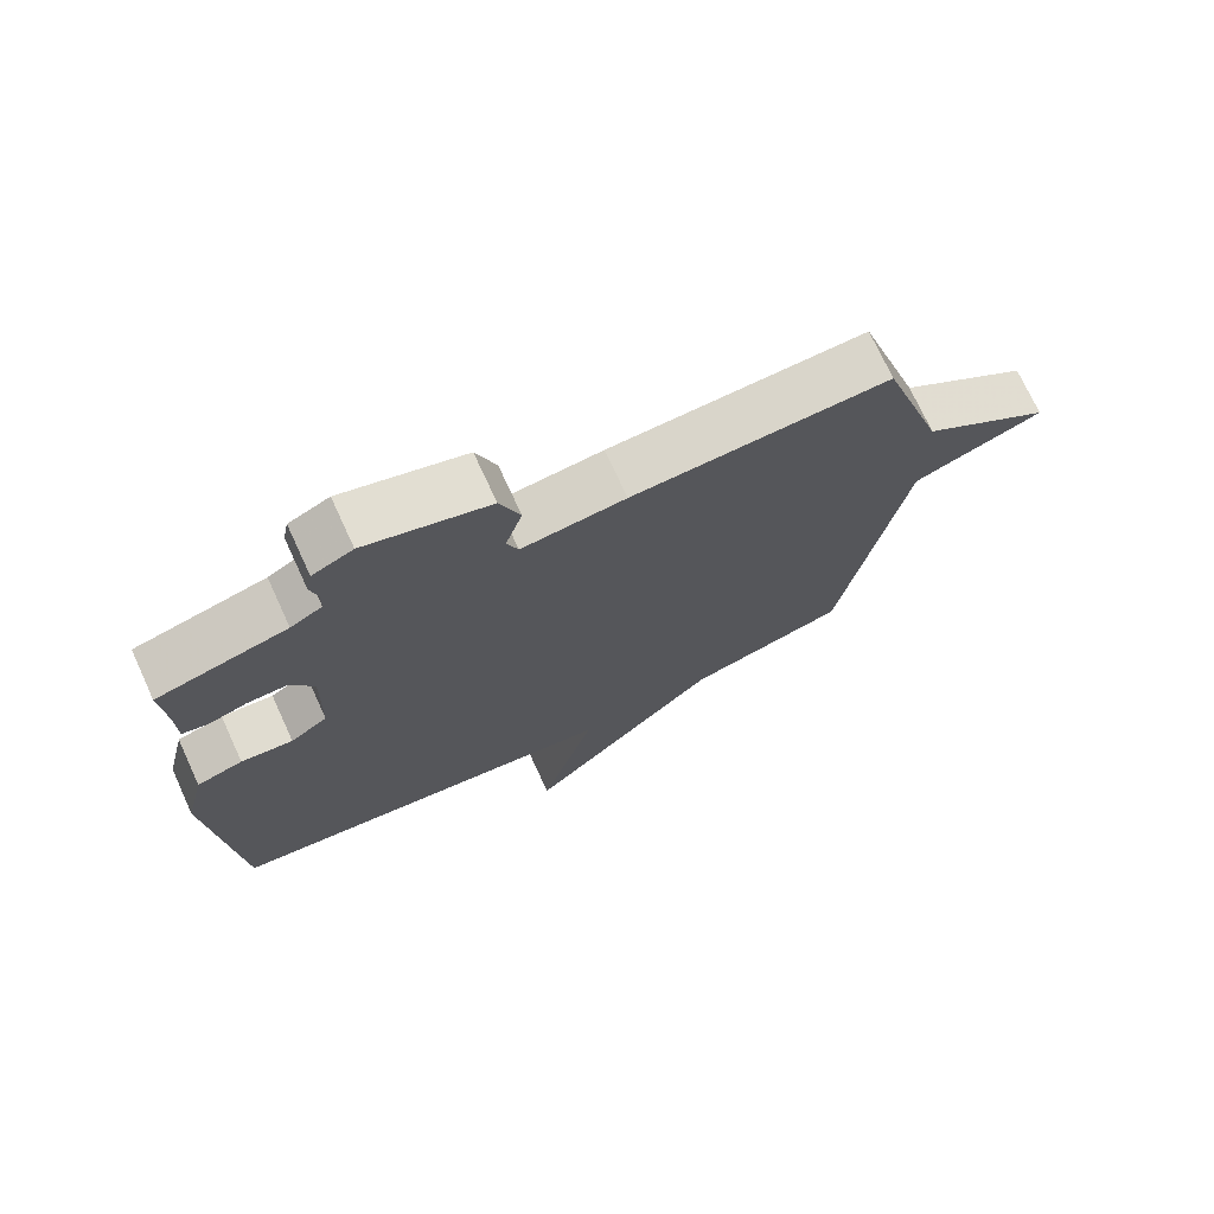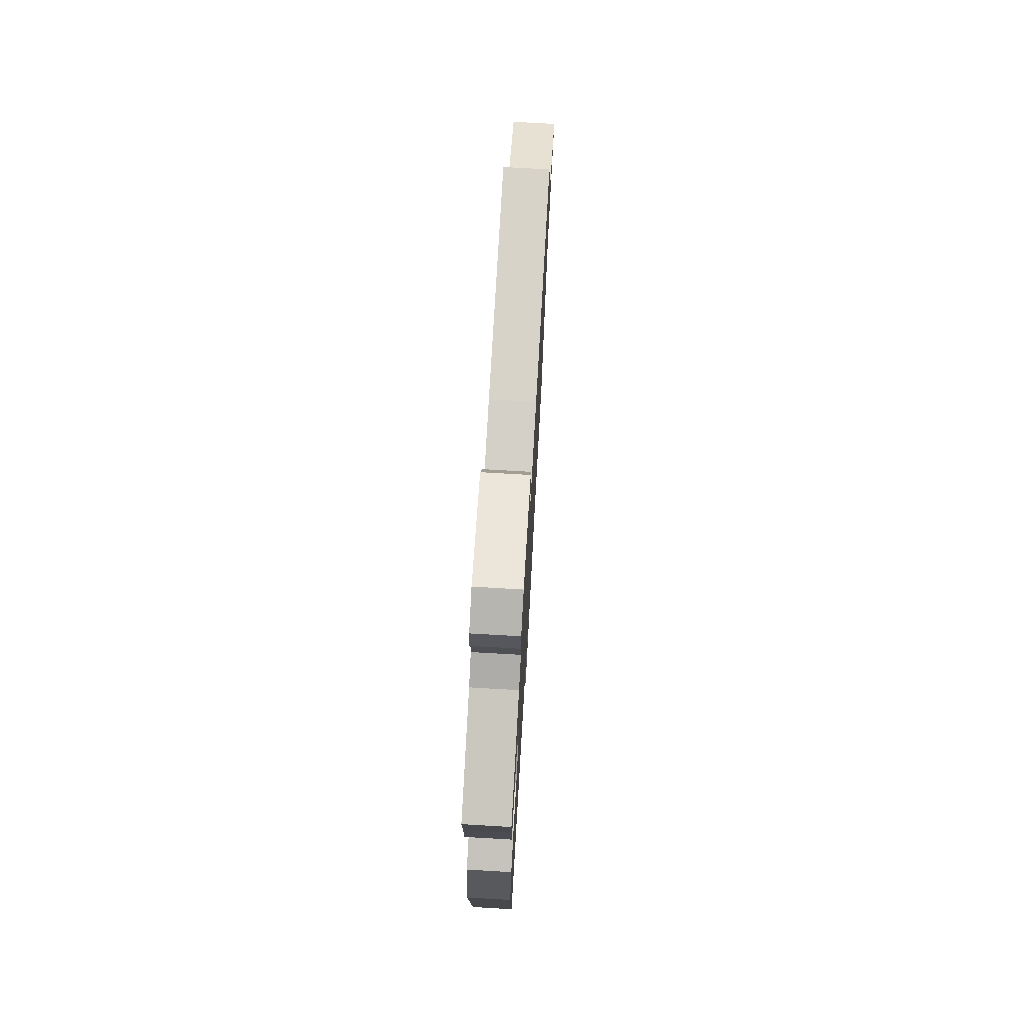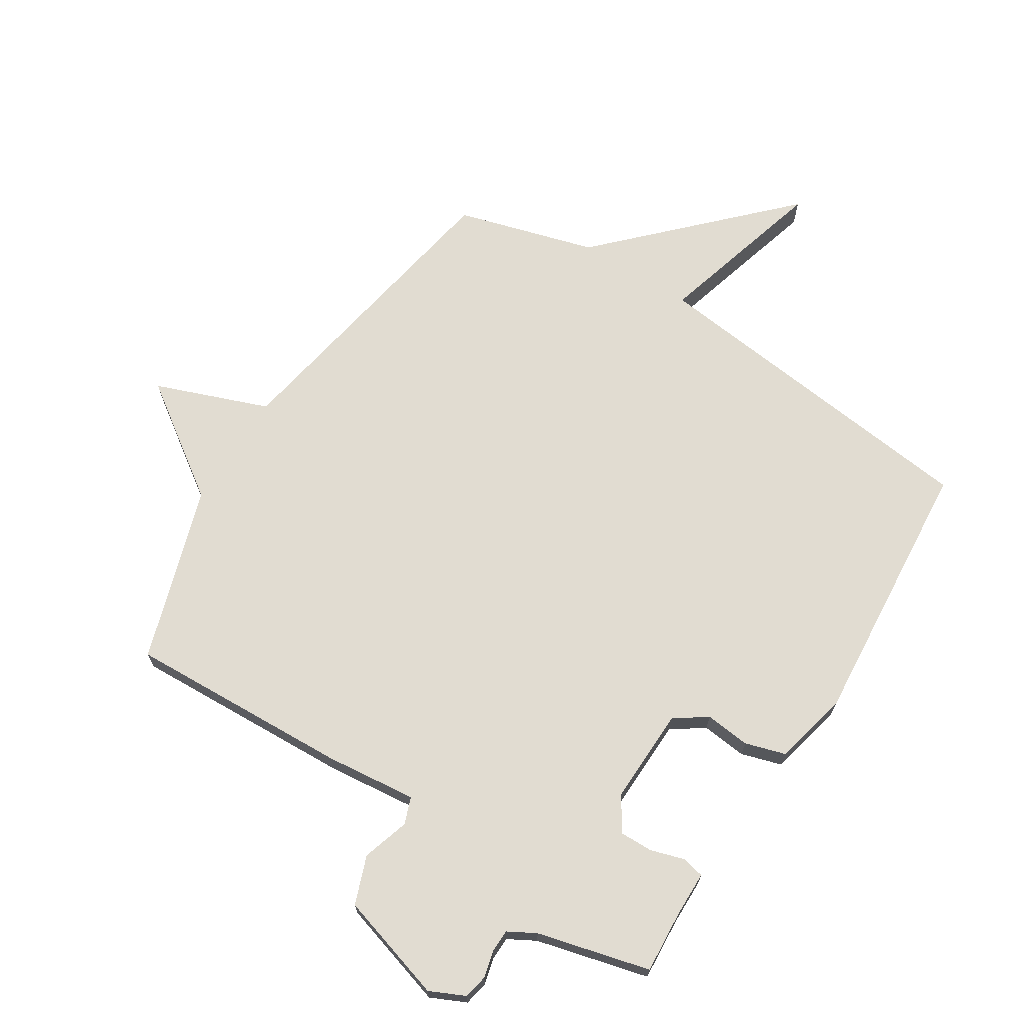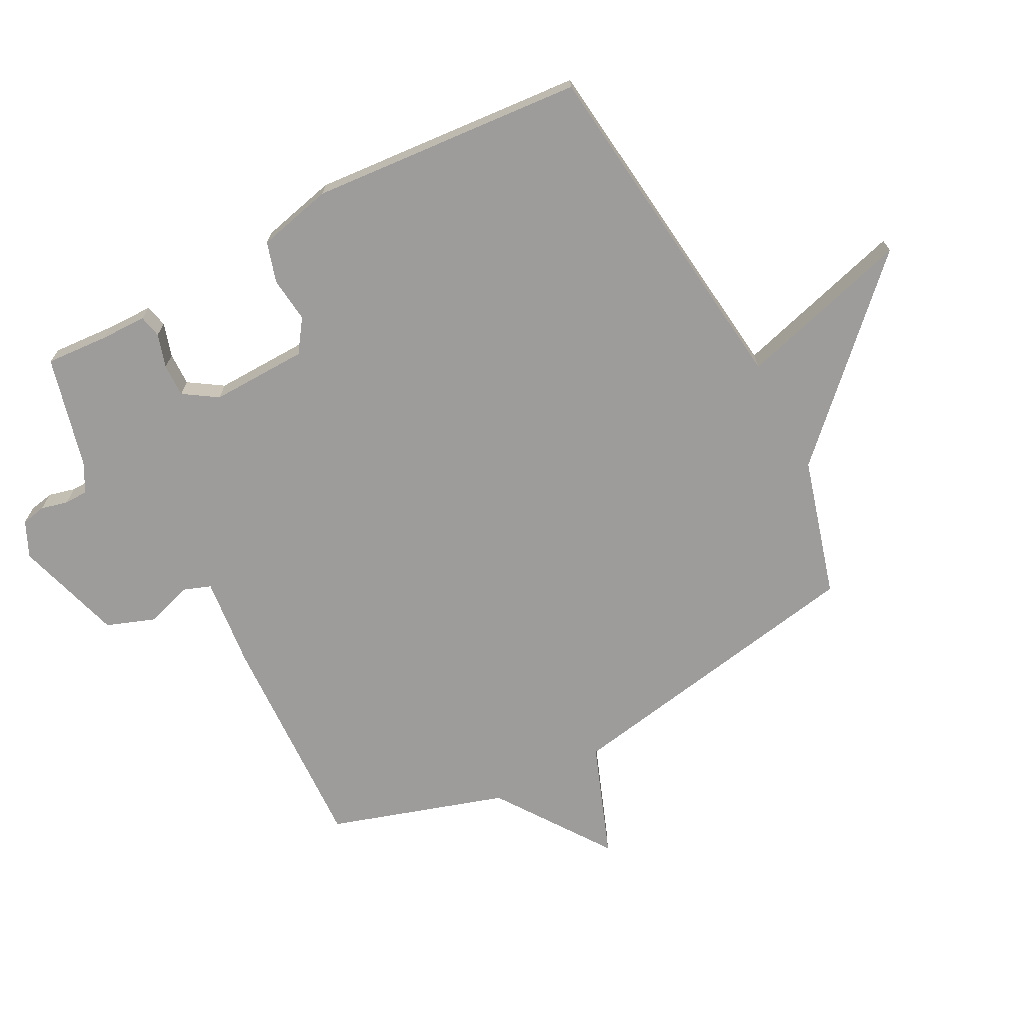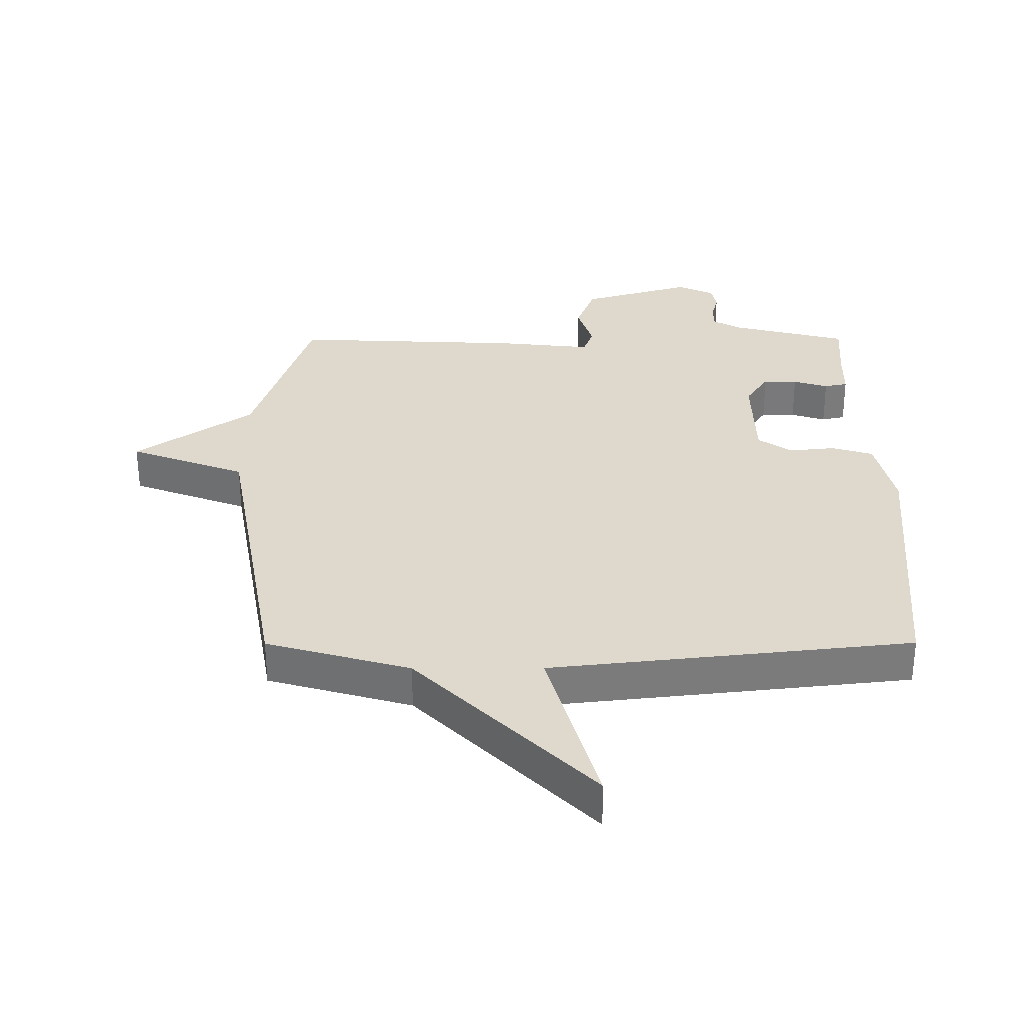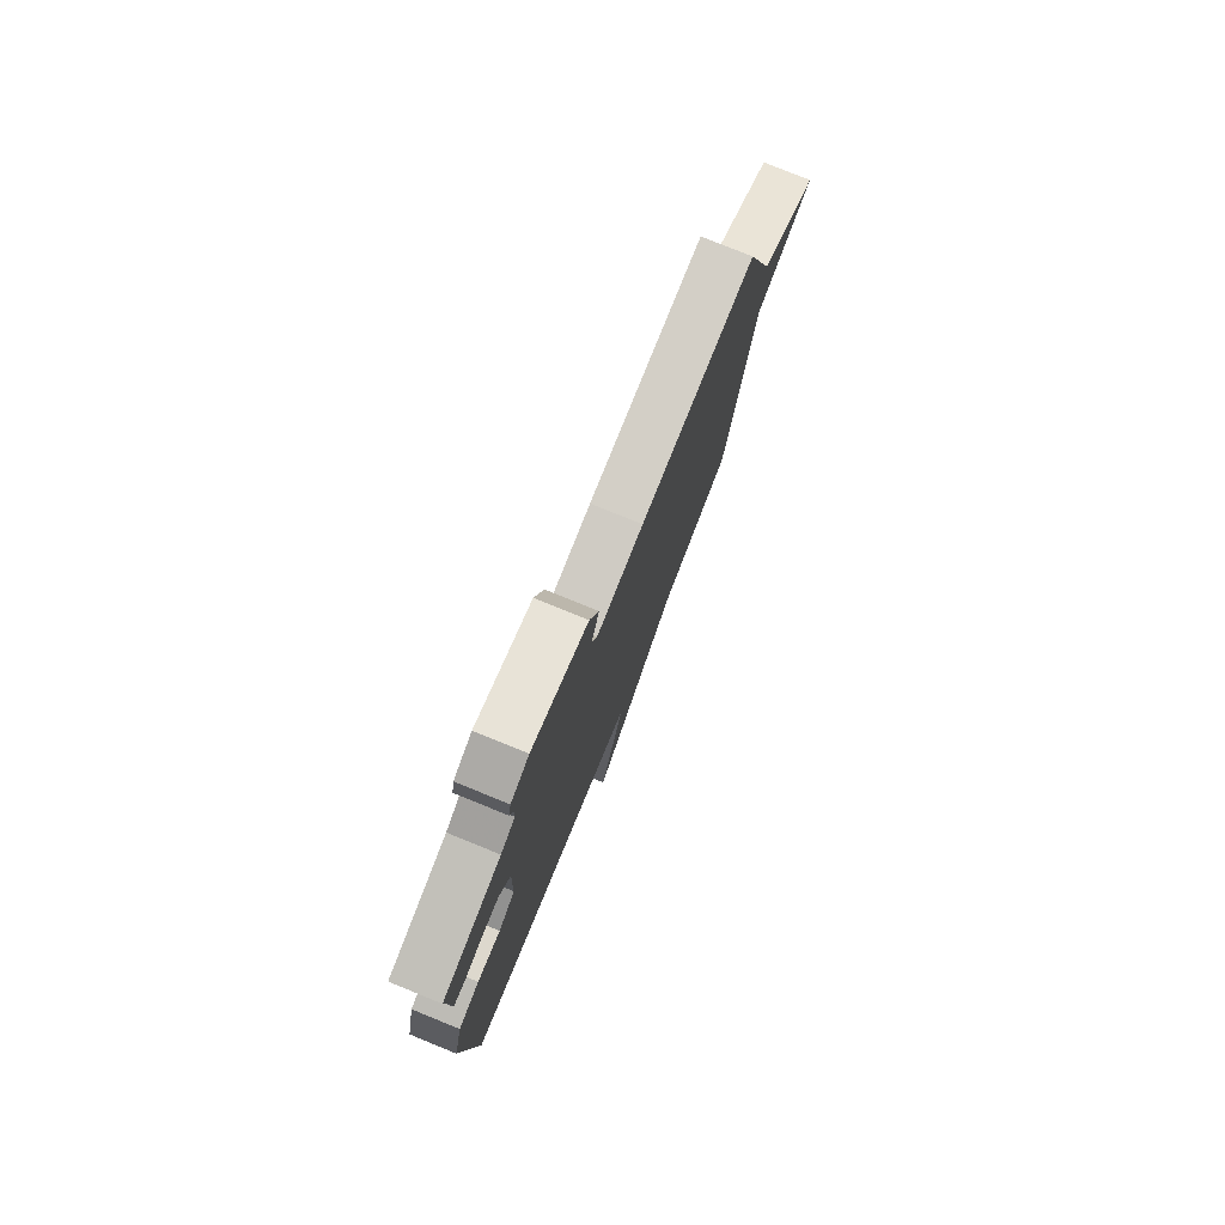
<metadata>
{"format":"obj","ext":"obj","renderer":"f3d","projection":"perspective","resolution":1024,"background":"white","views":[{"elev":72.9,"azim":155.3,"up":"+Z"},{"elev":73.8,"azim":93.3,"up":"+Z"},{"elev":69.2,"azim":32.3,"up":"+Y"},{"elev":-70.1,"azim":117.8,"up":"+Y"},{"elev":-58.0,"azim":0.1,"up":"+Z"},{"elev":78.4,"azim":112.1,"up":"+Z"}]}
</metadata>
<code>
v -0.5 0.07 0.5
v -0.133 0.07 0.484
v 0.016 0.07 0.468
v 0.032 0.07 0.512
v 0.008 0.07 0.589
v 0.037 0.07 0.668
v 0.214 0.07 0.721
v 0.272 0.07 0.694
v 0.28 0.07 0.654
v 0.269 0.07 0.61
v 0.27 0.07 0.572
v 0.315 0.07 0.547
v 0.5 0.07 0.5
v 0.493 0.07 0.397
v 0.492 0.07 0.322
v 0.455 0.07 0.314
v 0.4 0.07 0.331
v 0.346 0.07 0.332
v 0.31 0.07 0.277
v 0.314 0.07 0.119
v 0.367 0.07 0.082
v 0.441 0.07 0.09
v 0.507 0.07 0.07
v 0.536 0.07 -0.053
v 0.5 0.07 -0.5
v -0.072 0.07 -0.565
v 0.008 0.07 -0.848
v -0.272 0.07 -0.565
v -0.5 0.07 -0.5
v -0.591 0.07 0.012
v -0.777 0.07 0.082
v -0.591 0.07 0.212
v -0.5 0 0.5
v -0.133 0 0.484
v 0.016 0 0.468
v 0.032 0 0.512
v 0.008 0 0.589
v 0.037 0 0.668
v 0.214 0 0.721
v 0.272 0 0.694
v 0.28 0 0.654
v 0.269 0 0.61
v 0.27 0 0.572
v 0.315 0 0.547
v 0.5 0 0.5
v 0.493 0 0.397
v 0.492 0 0.322
v 0.455 0 0.314
v 0.4 0 0.331
v 0.346 0 0.332
v 0.31 0 0.277
v 0.314 0 0.119
v 0.367 0 0.082
v 0.441 0 0.09
v 0.507 0 0.07
v 0.536 0 -0.053
v 0.5 0 -0.5
v -0.072 0 -0.565
v 0.008 0 -0.848
v -0.272 0 -0.565
v -0.5 0 -0.5
v -0.591 0 0.012
v -0.777 0 0.082
v -0.591 0 0.212
f 30 31 32
f 1 2 3
f 32 1 3
f 30 32 3
f 29 30 3
f 28 29 3
f 26 27 28
f 25 26 28
f 24 25 28
f 23 24 28
f 22 23 28
f 21 22 28
f 20 21 28
f 28 3 4
f 20 28 4
f 19 20 4
f 5 6 7
f 4 5 7
f 19 4 7
f 18 19 7
f 14 15 16 17
f 14 17 18
f 13 14 18
f 12 13 18
f 11 12 18
f 7 8 9 10
f 7 10 11
f 7 11 18
f 64 63 62
f 35 34 33
f 35 33 64
f 35 64 62
f 35 62 61
f 35 61 60
f 60 59 58
f 60 58 57
f 60 57 56
f 60 56 55
f 60 55 54
f 60 54 53
f 60 53 52
f 36 35 60
f 36 60 52
f 36 52 51
f 39 38 37
f 39 37 36
f 39 36 51
f 39 51 50
f 49 48 47 46
f 50 49 46
f 50 46 45
f 50 45 44
f 50 44 43
f 42 41 40 39
f 43 42 39
f 50 43 39
f 1 33 34 2
f 2 34 35 3
f 3 35 36 4
f 4 36 37 5
f 5 37 38 6
f 6 38 39 7
f 7 39 40 8
f 8 40 41 9
f 9 41 42 10
f 10 42 43 11
f 11 43 44 12
f 12 44 45 13
f 13 45 46 14
f 14 46 47 15
f 15 47 48 16
f 16 48 49 17
f 17 49 50 18
f 18 50 51 19
f 19 51 52 20
f 20 52 53 21
f 21 53 54 22
f 22 54 55 23
f 23 55 56 24
f 24 56 57 25
f 25 57 58 26
f 26 58 59 27
f 27 59 60 28
f 28 60 61 29
f 29 61 62 30
f 30 62 63 31
f 31 63 64 32
f 32 64 33 1

</code>
